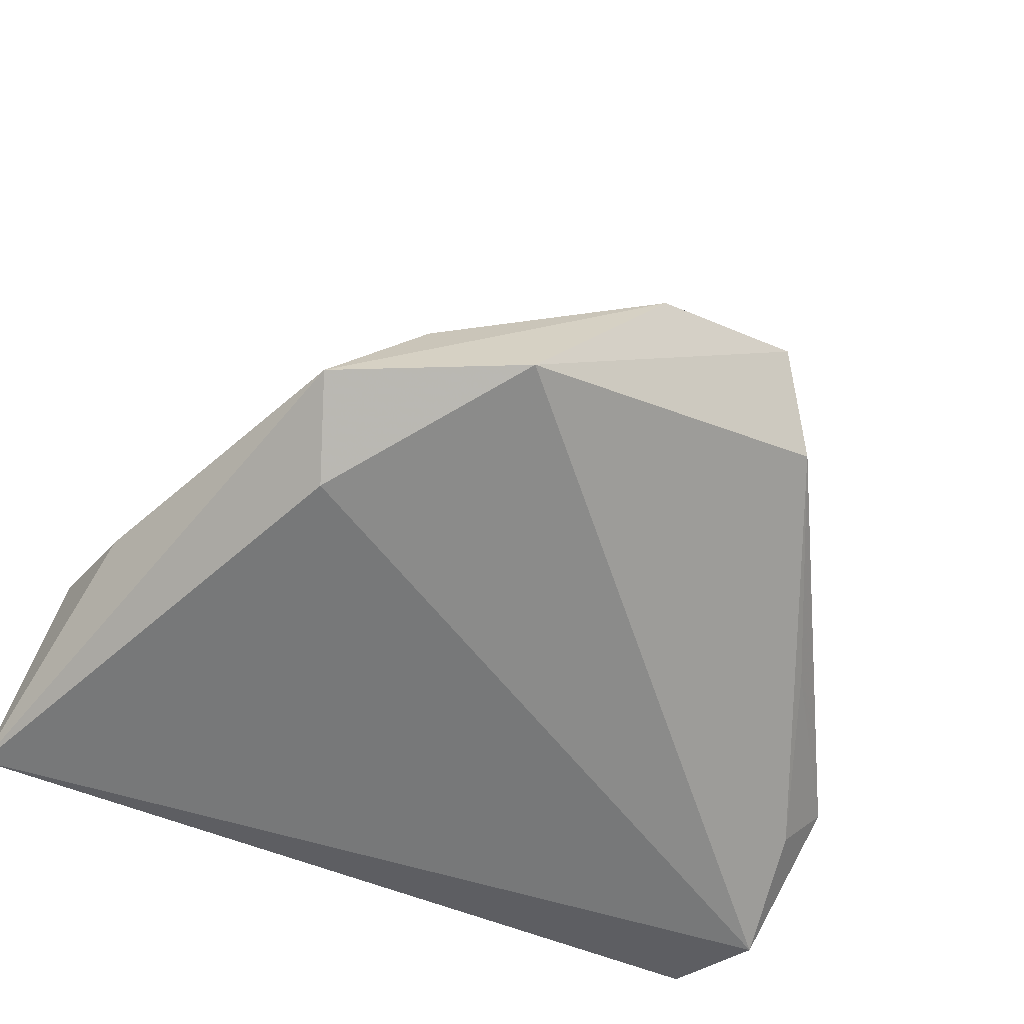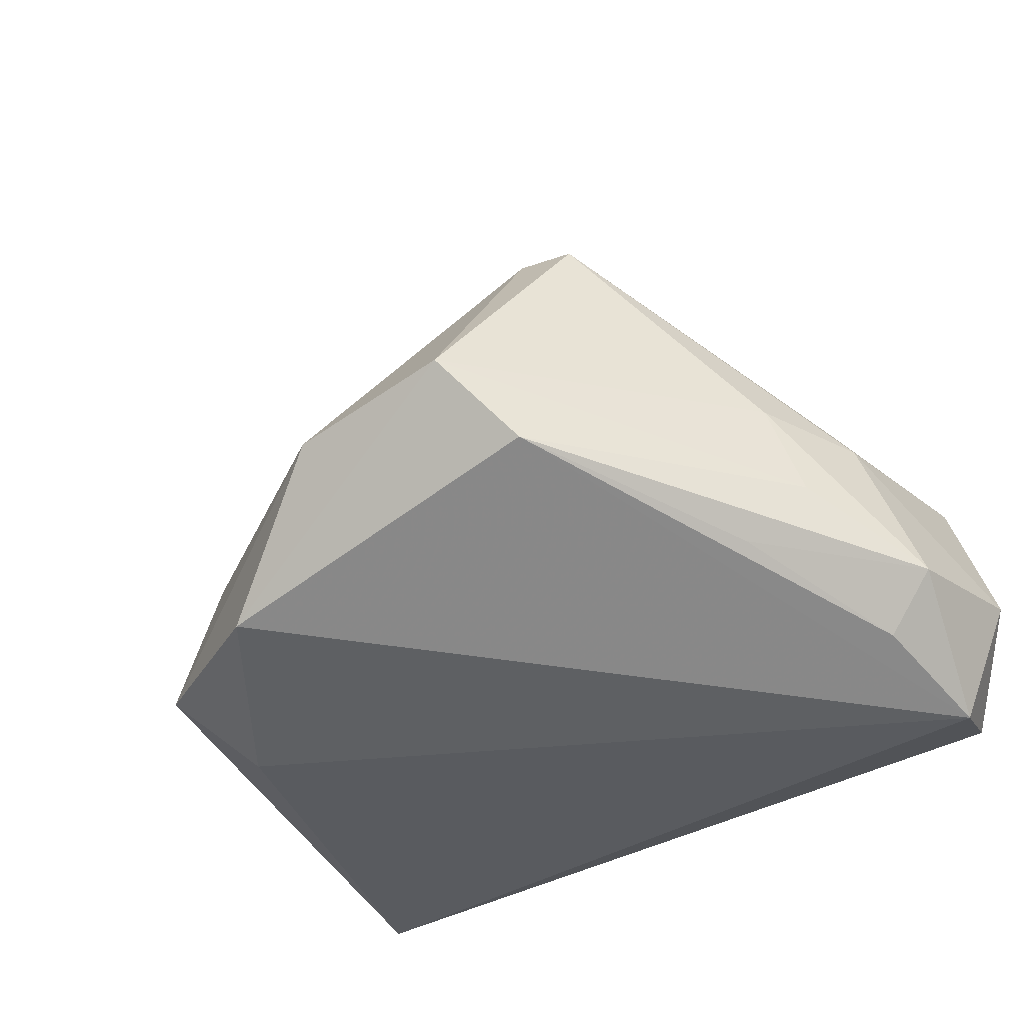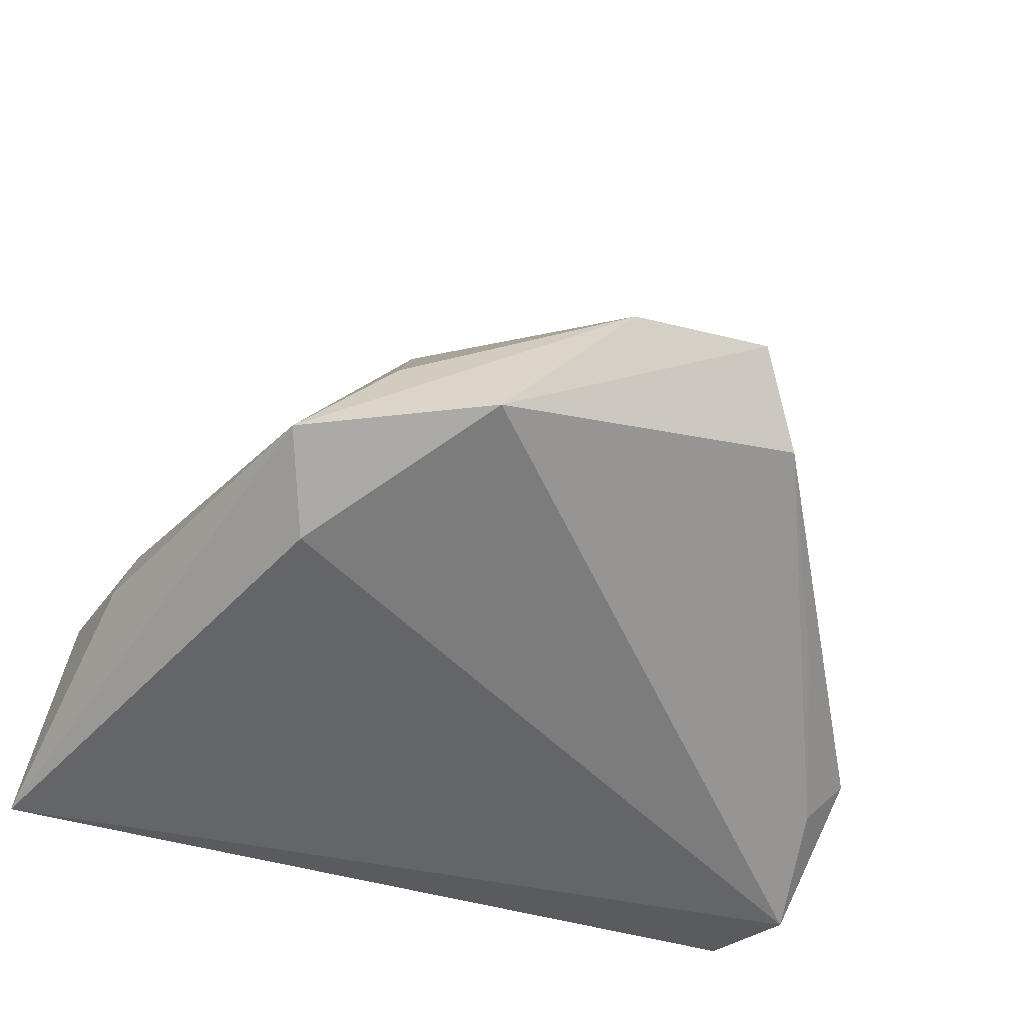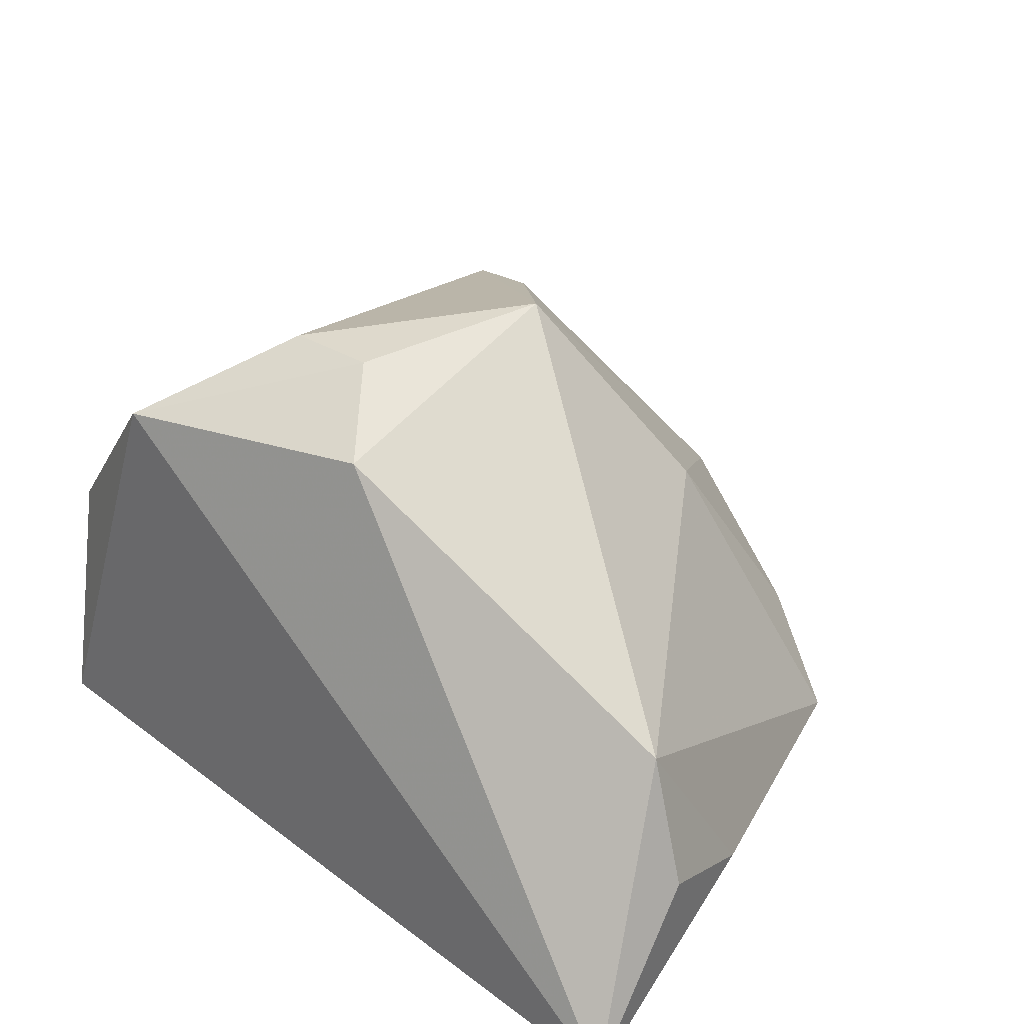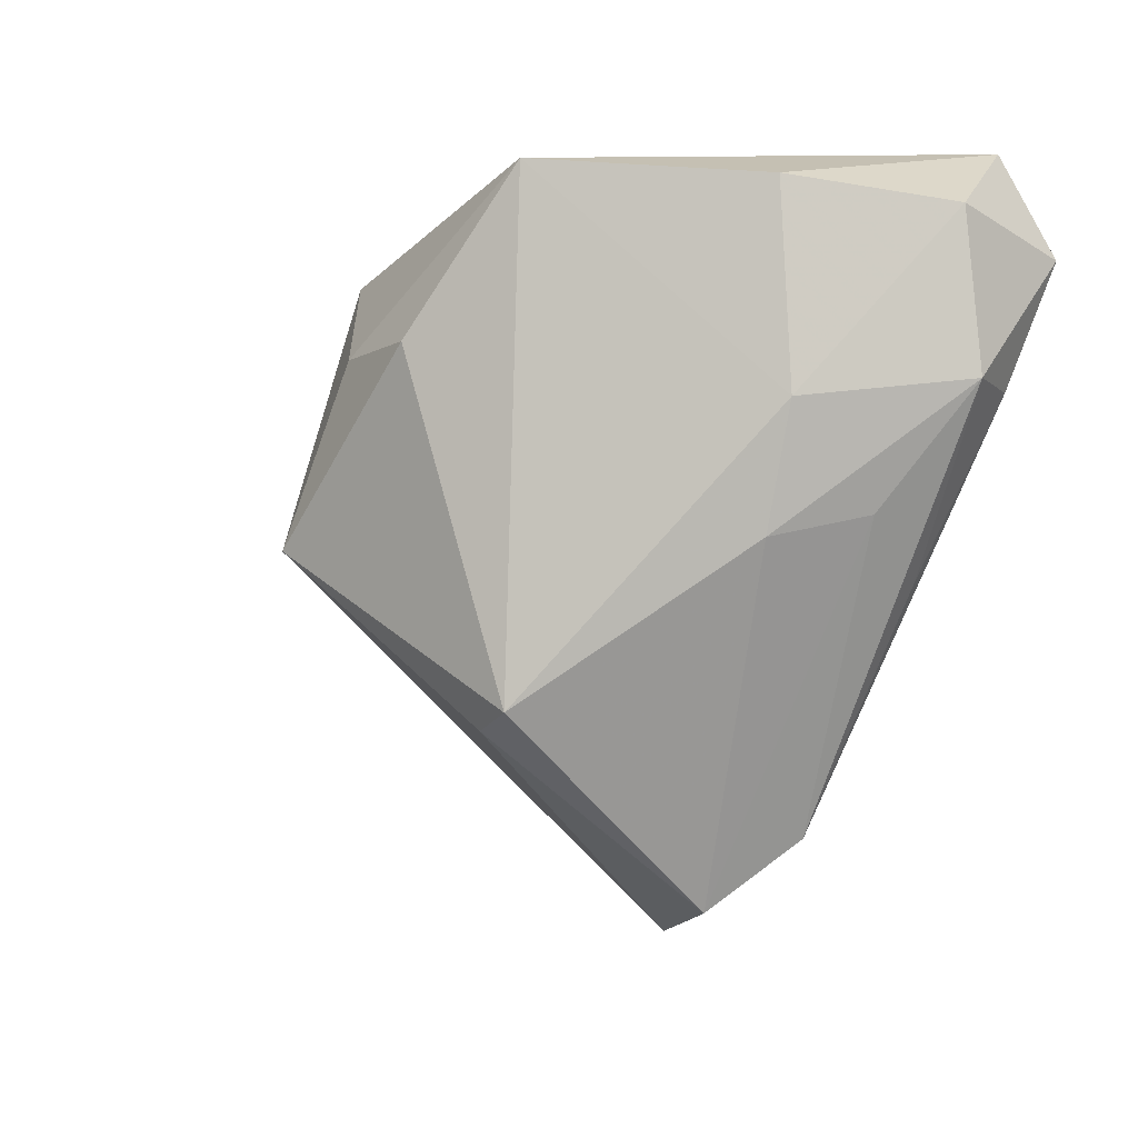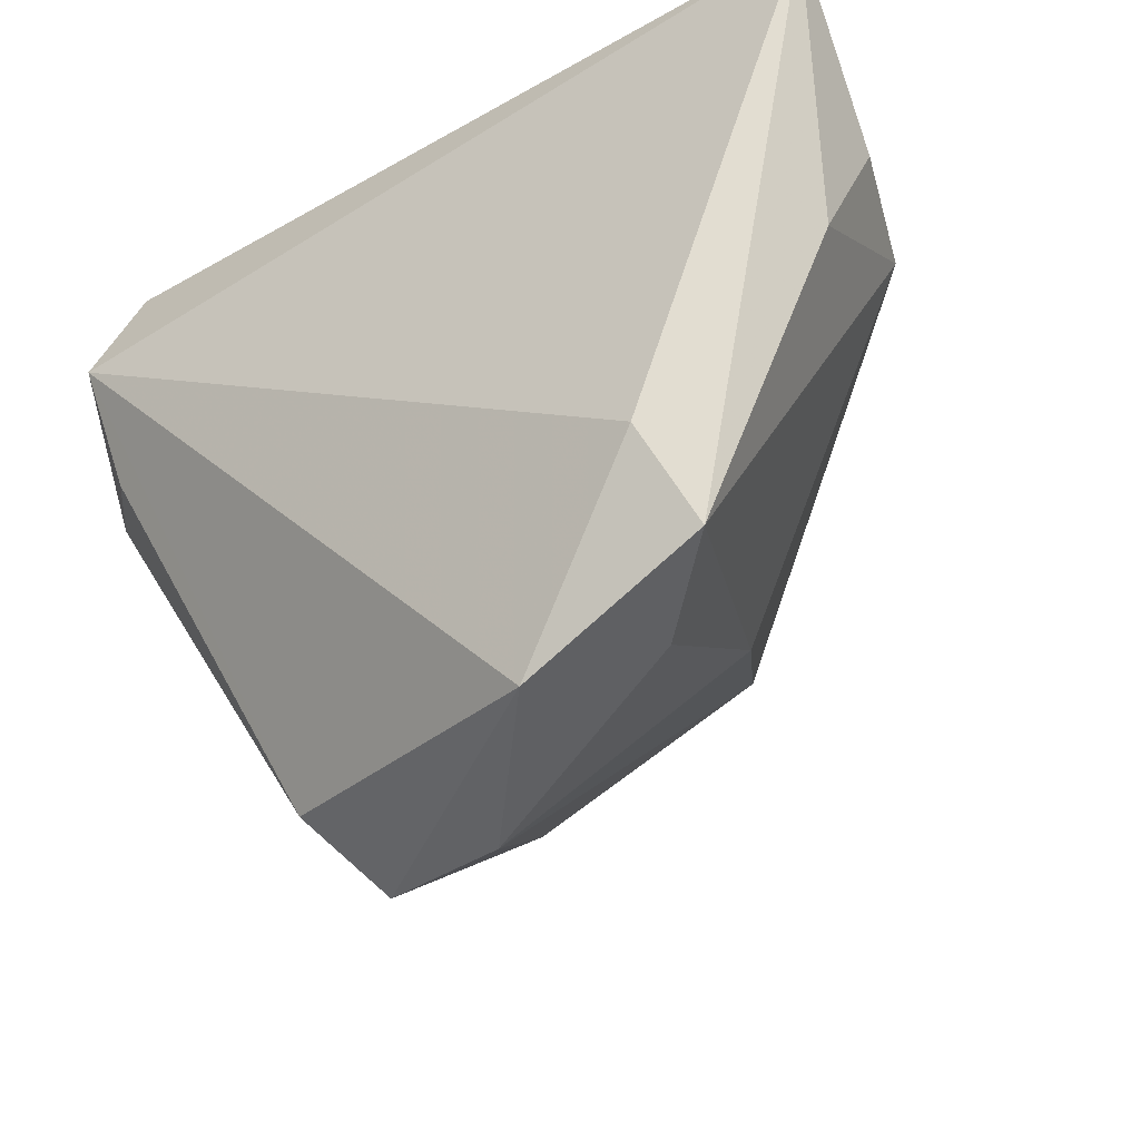
<metadata>
{"format":"obj","ext":"obj","renderer":"f3d","projection":"perspective","resolution":1024,"background":"white","views":[{"elev":-57.3,"azim":-25.2,"up":"+Z"},{"elev":-32.4,"azim":37.2,"up":"+Z"},{"elev":-51.5,"azim":-19.5,"up":"+Z"},{"elev":35.3,"azim":-136.8,"up":"+Z"},{"elev":-8.4,"azim":62.8,"up":"+Y"},{"elev":-34.7,"azim":-145.4,"up":"+Y"}]}
</metadata>
<code>
v -0.03425 -0.02358 -0.02708
v 0.04443 -0.008449 -0.005026
v 0.04565 0.003432 0.00615
v 0.04717 0.006175 -0.02101
v 0.04487 0.03476 -0.02268
v -0.03906 -0.03521 -0.02101
v 0.02469 -0.04292 -0.007845
v 0.04074 -0.01124 0.006589
v 0.0388 -0.01474 -0.01406
v 0.02328 -0.02985 0.02953
v 0.01653 0.01206 0.03925
v -0.006041 0.02379 0.03498
v -0.02752 -0.03933 -0.009533
v 0.04928 0.02166 -0.02708
v -0.02162 -0.02333 0.01782
v -0.001171 -0.0533 -0.004014
v 0.003875 0.01234 0.04045
v 0.04651 0.02779 0.007879
v -0.01665 -0.04706 -0.02186
v 0.02883 0.03115 0.03051
v -0.04974 0.01589 0.007787
v -0.006526 -0.008978 0.04432
v 0.01818 -0.05138 0.001555
v -0.05297 0.002776 -0.01552
v 0.01655 -0.03137 0.0293
v -0.05545 0.01725 -0.008709
v 0.05319 0.005929 -0.01346
v -0.05801 0.03476 -0.02708
v 0.05412 0.02502 -0.01103
f 5 28 20
f 5 14 28
f 21 22 12
f 12 28 21
f 20 28 12
f 24 6 21
f 28 6 24
f 15 22 21
f 21 6 15
f 15 16 22
f 28 14 1
f 1 6 28
f 14 5 29
f 20 12 17
f 17 12 22
f 21 28 26
f 26 24 21
f 28 24 26
f 22 16 25
f 19 16 6
f 6 1 19
f 19 14 7
f 19 1 14
f 6 16 13
f 13 15 6
f 16 15 13
f 18 5 20
f 18 29 5
f 20 3 18
f 3 29 18
f 14 29 27
f 27 29 3
f 27 2 7
f 3 8 27
f 27 8 2
f 20 17 11
f 11 17 22
f 7 2 23
f 2 8 23
f 23 25 16
f 23 19 7
f 16 19 23
f 10 8 3
f 10 3 20
f 10 23 8
f 25 23 10
f 20 11 10
f 22 25 10
f 10 11 22
f 9 27 7
f 14 27 4
f 27 9 4
f 7 14 4
f 4 9 7

</code>
